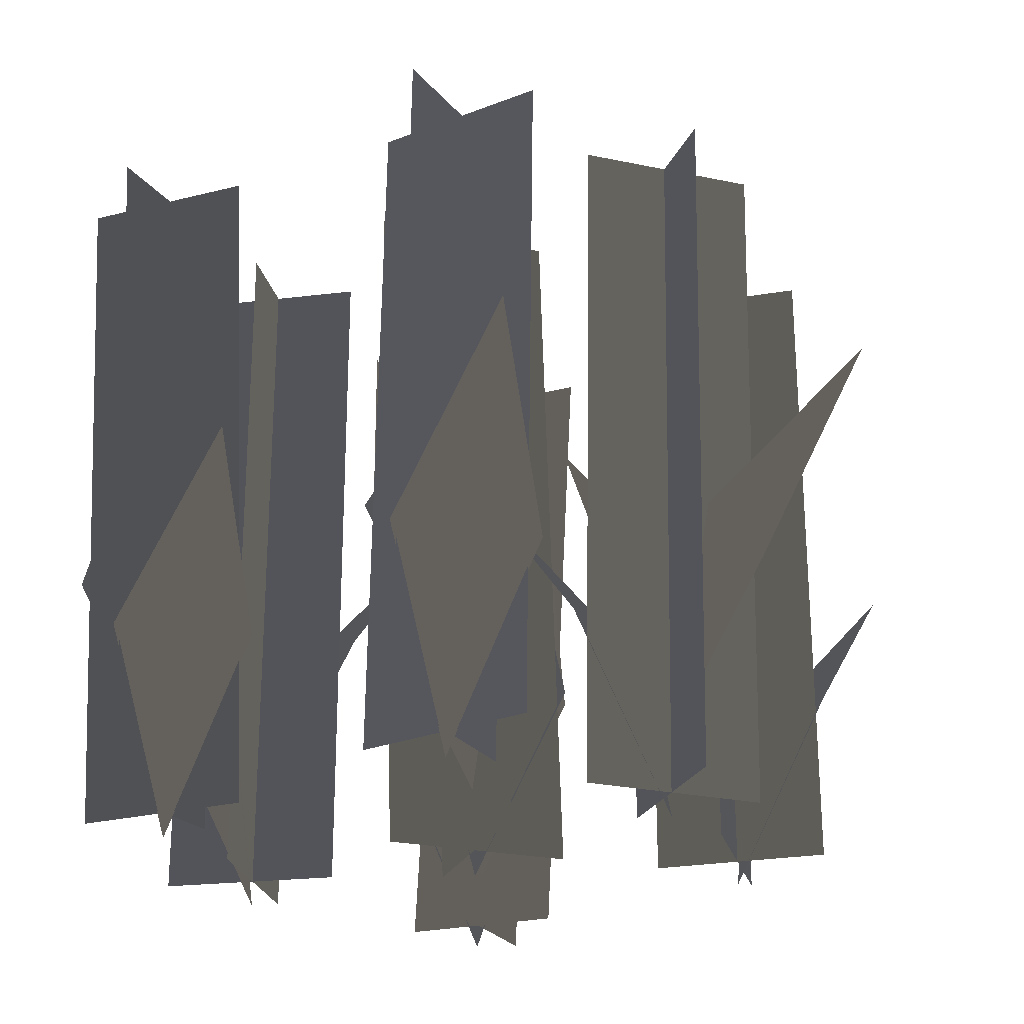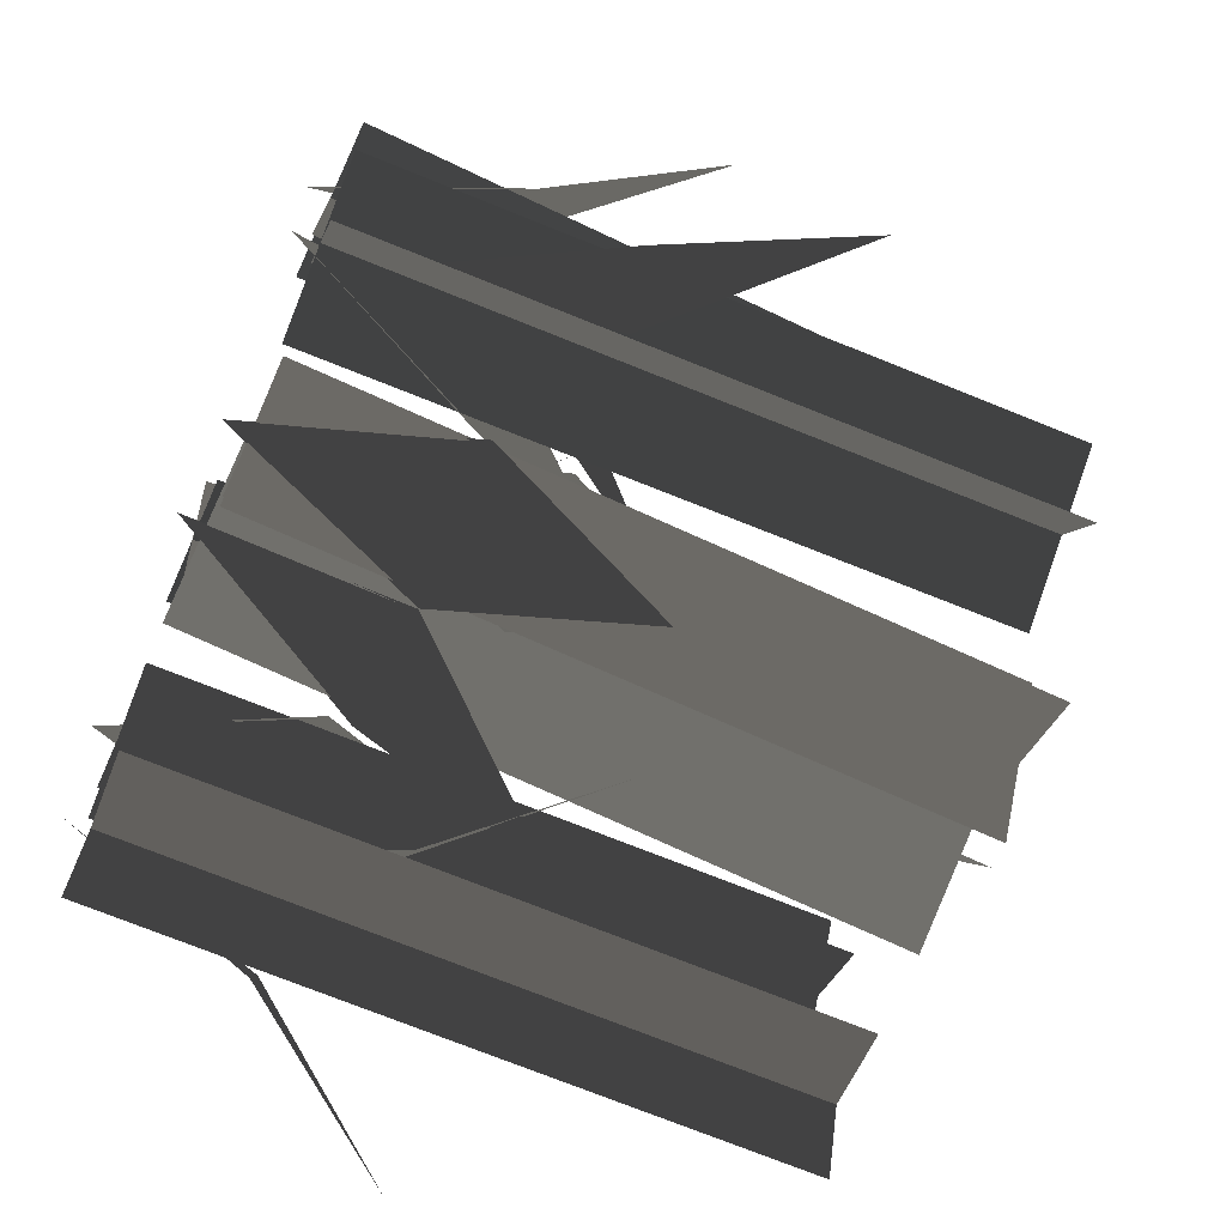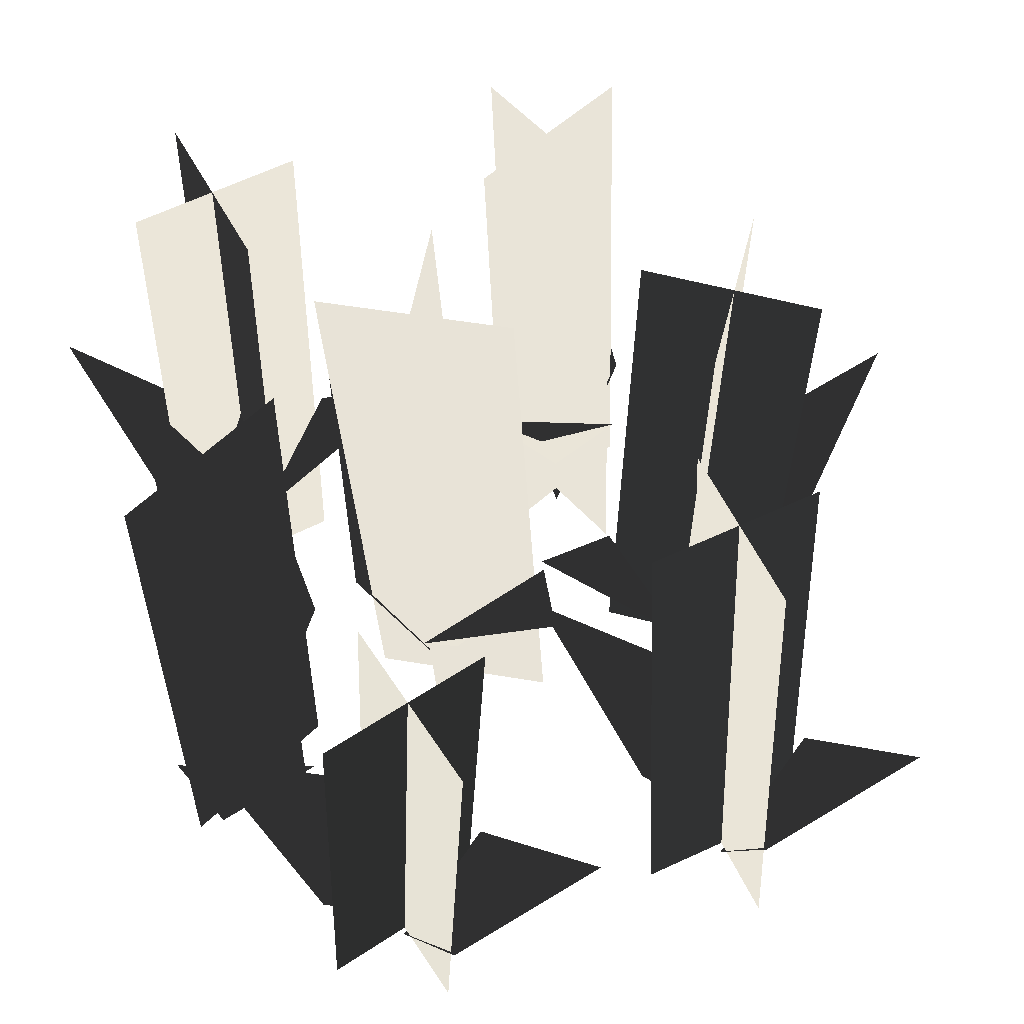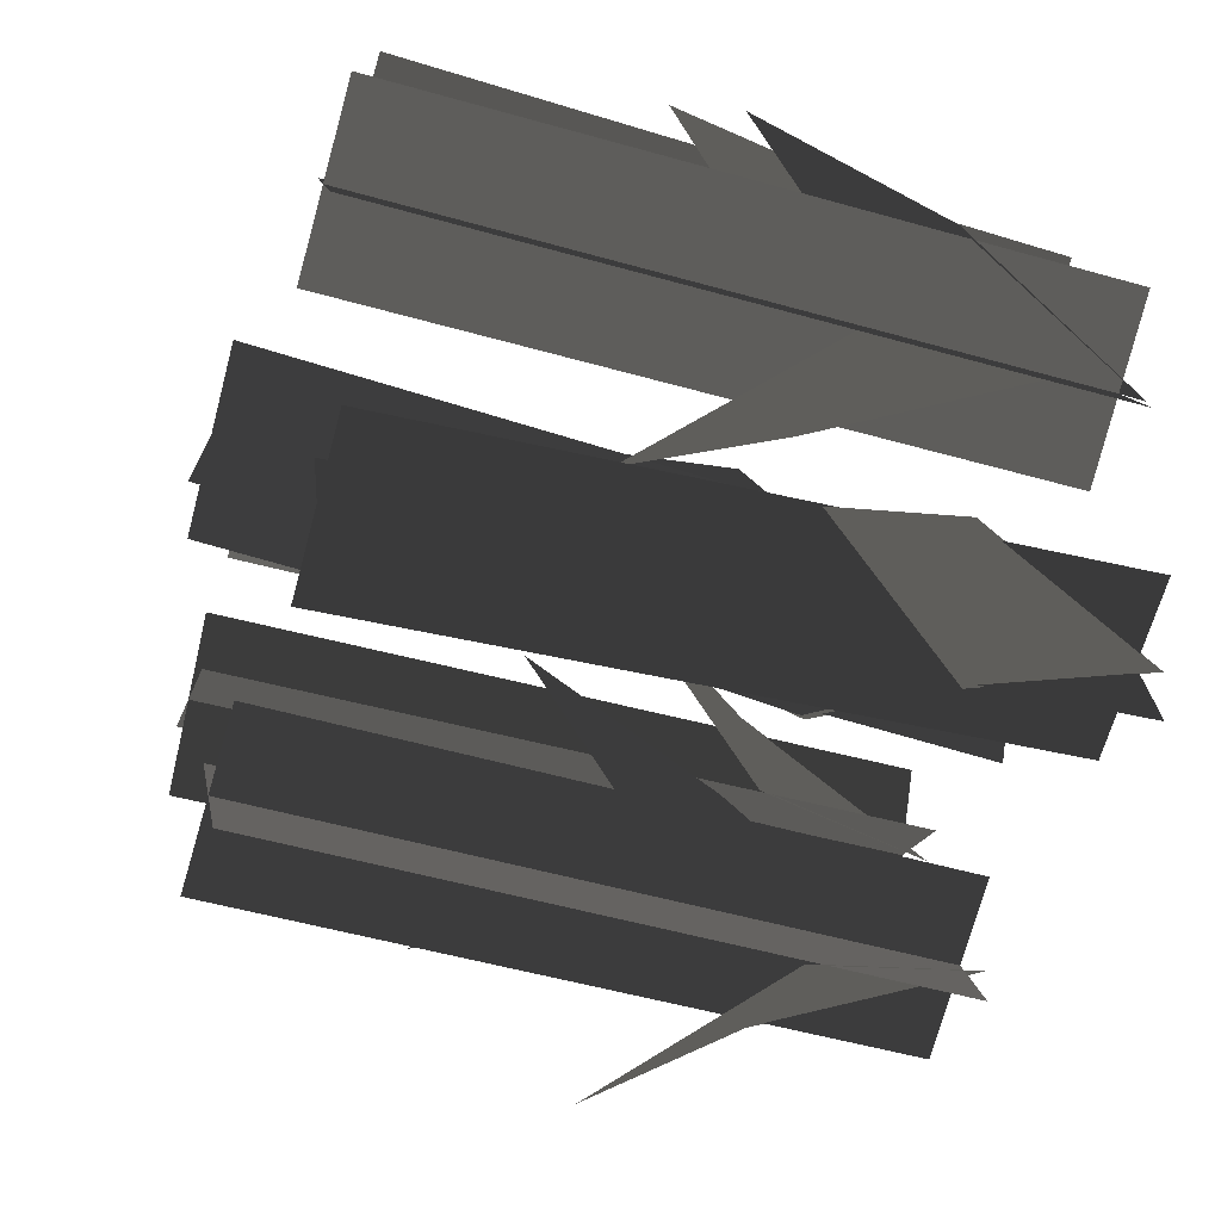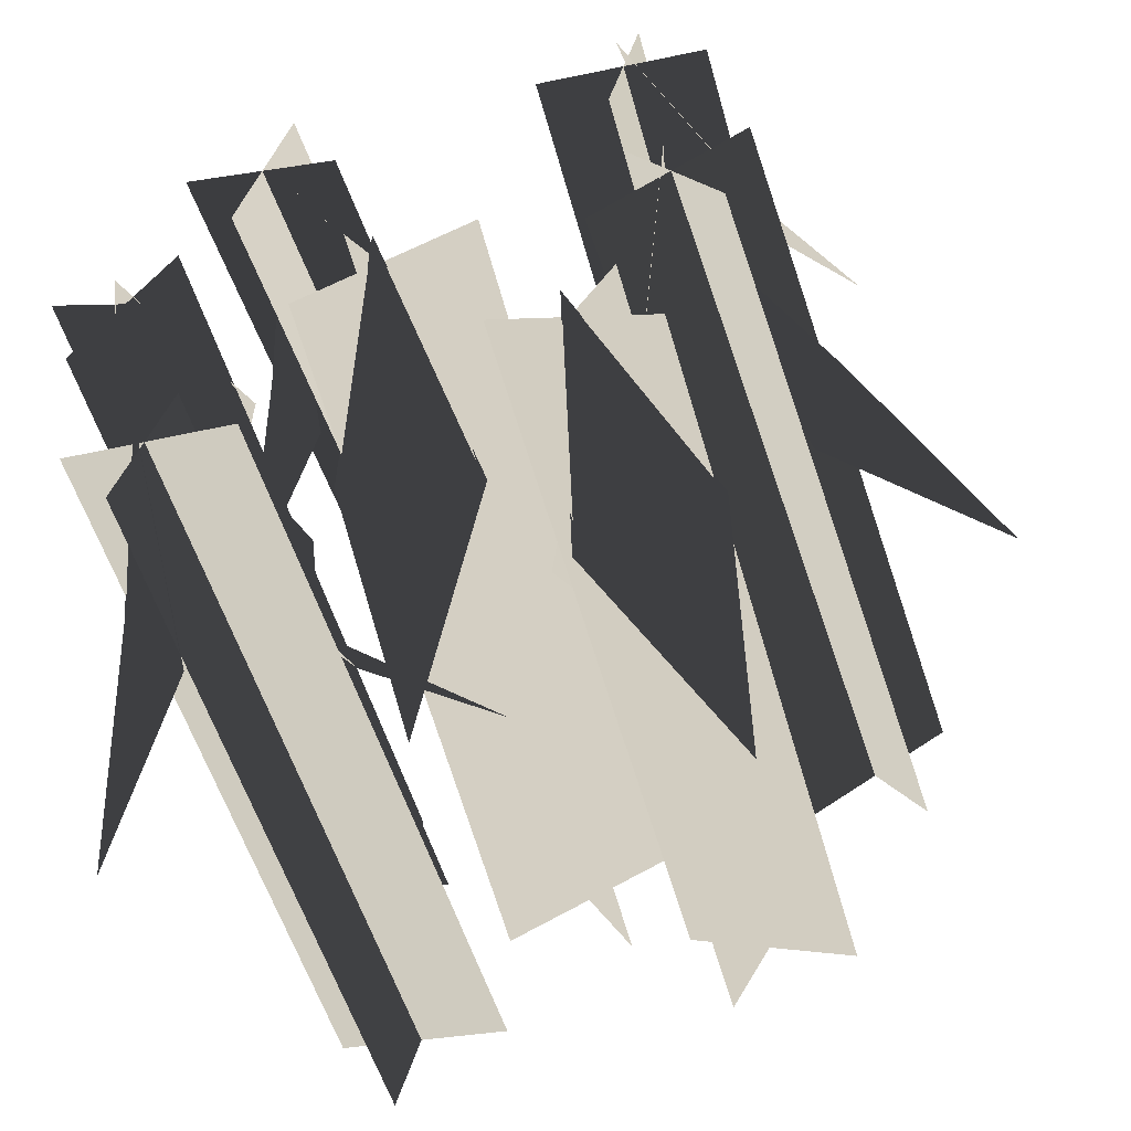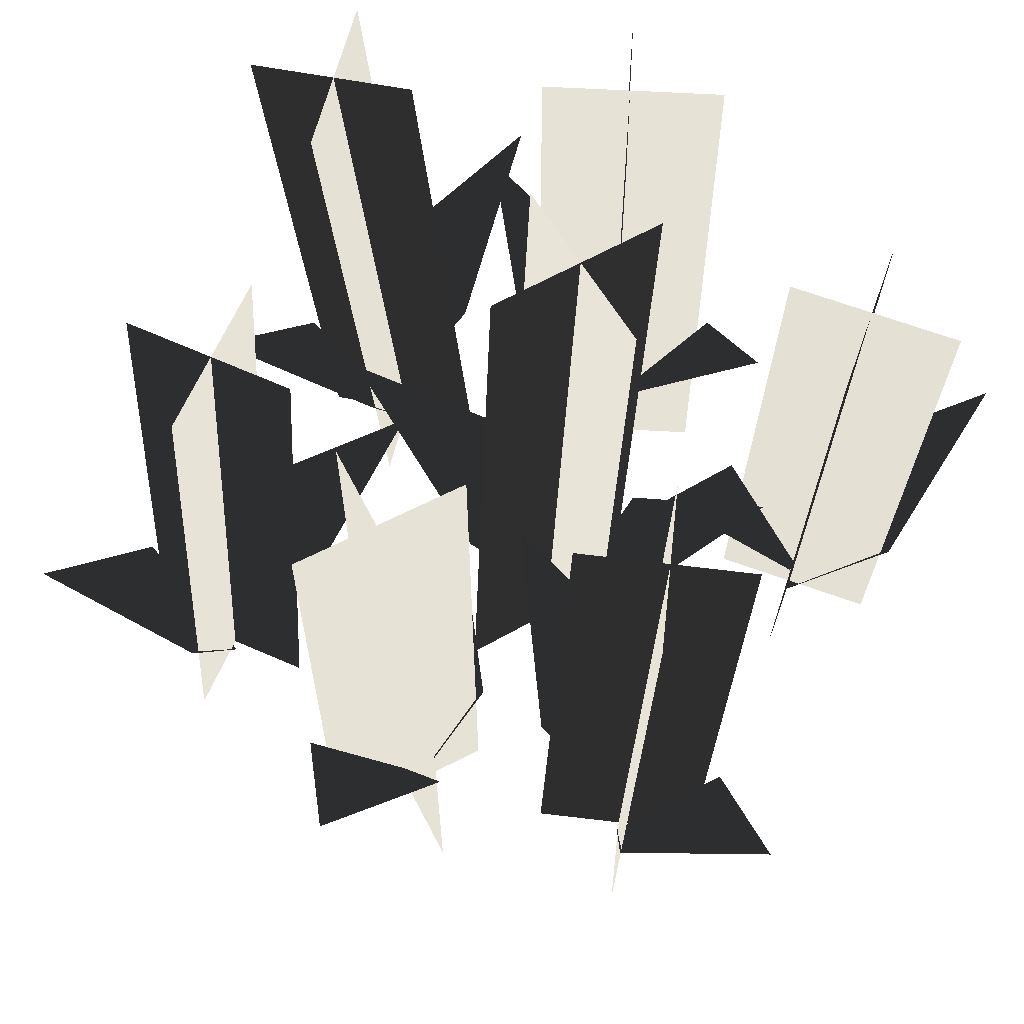
<metadata>
{"format":"obj","ext":"obj","renderer":"f3d","projection":"perspective","resolution":1024,"background":"white","views":[{"elev":-24.0,"azim":41.7,"up":"+Y"},{"elev":-67.1,"azim":66.8,"up":"+Z"},{"elev":59.6,"azim":-15.0,"up":"+Y"},{"elev":-50.0,"azim":-107.7,"up":"+Z"},{"elev":-58.3,"azim":17.5,"up":"+Z"},{"elev":63.1,"azim":123.1,"up":"+Y"}]}
</metadata>
<code>
g s003v003_m
v 0.2772 0.3634 0.2109
v 0.05015 0.598 0.1716
v 0.1585 0.3686 0.3808
v 0.3095 0.08628 0.3686
v 0.3299 0.257 0.504
v 0.542 0.508 0.5179
v 0.4486 0.2518 0.3341
v 0.3152 -0.03649 0.3763
v 0.4055 0.9883 0.3014
v 0.1544 0.9829 0.3464
v 0.1848 -0.002789 0.3981
v 0.4359 0.002599 0.3532
v 0.2628 0.9787 0.2021
v 0.3074 0.9932 0.4529
v 0.3378 0.007531 0.5047
v 0.2933 -0.007017 0.2539
v 0.5089 0.3807 0.04597
v 0.6779 0.6273 -0.1107
v 0.4527 0.3807 -0.1592
v 0.3764 0.08885 -0.02796
v 0.2484 0.2574 -0.1032
v 0.08657 0.51 0.05148
v 0.3046 0.2575 0.1021
v 0.3725 -0.03749 -0.02681
v 0.3242 1.015 0.07886
v 0.4538 1.012 -0.1487
v 0.4392 -0.001448 -0.1445
v 0.3096 0.00135 0.08304
v 0.4964 1.012 0.03162
v 0.2689 1.015 -0.09799
v 0.2544 0.001413 -0.09381
v 0.4819 -0.001317 0.0358
v 0.09264 0.3723 -0.3057
v 0.1245 0.6227 -0.09289
v 0.2903 0.3786 -0.2409
v 0.2299 0.08696 -0.3626
v 0.3573 0.2517 -0.4329
v 0.3139 0.4894 -0.6579
v 0.1596 0.2454 -0.4977
v 0.2335 -0.03662 -0.3616
v 0.1538 0.9868 -0.4983
v 0.2693 0.9952 -0.2699
v 0.2927 0.004366 -0.2451
v 0.1772 -0.004068 -0.4736
v 0.09928 0.9897 -0.3323
v 0.3278 0.9922 -0.448
v 0.3512 0.001298 -0.4233
v 0.1227 -0.00121 -0.3076
v -0.271 0.3746 -0.2508
v -0.04563 0.6109 -0.247
v -0.1633 0.3644 -0.426
v -0.31 0.08592 -0.379
v -0.3395 0.2422 -0.5272
v -0.5526 0.4884 -0.5516
v -0.4472 0.2524 -0.3521
v -0.3149 -0.03622 -0.375
v -0.1624 0.975 -0.4489
v -0.1872 -0.004524 -0.4073
v -0.4336 0.004216 -0.3487
v -0.4087 0.9838 -0.3903
v -0.3204 0.9749 -0.546
v -0.3452 -0.004638 -0.5044
v -0.2864 0.004322 -0.2581
v -0.2615 0.9839 -0.2997
v -0.115 0.4073 0.09052
v 0.04989 0.6845 0.2547
v 0.1005 0.4169 0.0164
v -0.02853 0.0953 -0.04924
v 0.0339 0.2763 -0.1954
v -0.1562 0.5339 -0.3641
v -0.1817 0.2668 -0.1213
v -0.02297 -0.04012 -0.0504
v -0.1979 1.079 -0.1202
v 0.05406 1.092 0.003124
v 0.1052 0.006681 0.01219
v -0.1467 -0.006225 -0.1111
v -0.1358 1.084 0.061
v -0.01256 1.088 -0.1913
v 0.03861 0.001917 -0.1822
v -0.08463 -0.001787 0.07006
v -0.2649 0.3893 -0.02293
v -0.3143 0.6445 -0.2486
v -0.4742 0.3905 -0.08012
v -0.399 0.09067 0.05026
v -0.5313 0.2616 0.1263
v -0.4793 0.5156 0.3527
v -0.322 0.2604 0.1835
v -0.4003 -0.03823 0.05233
v -0.3311 1.033 0.1665
v -0.4635 1.034 -0.06542
v -0.4689 0.0005178 -0.06681
v -0.3364 -0.0004826 0.1651
v -0.2884 -0.0004947 -0.01063
v -0.2831 1.033 -0.009232
v -0.5204 0.0005309 0.1218
v -0.515 1.034 0.1232
v -0.2725 0.3791 0.2755
v -0.486 0.6233 0.3017
v -0.3625 0.3668 0.4594
v -0.2338 0.0856 0.3891
v -0.1833 0.2344 0.5382
v 0.04079 0.4701 0.5494
v -0.09327 0.2468 0.3543
v -0.2345 -0.03597 0.3806
v -0.09623 0.9746 0.4201
v -0.335 0.9735 0.5023
v -0.3565 -0.0005871 0.4263
v -0.1178 0.0005471 0.3441
v -0.2509 0.9839 0.345
v -0.169 0.9635 0.5829
v -0.1905 -0.01055 0.5069
v -0.2725 0.009827 0.269
g s003v003_m_0
f 3 2 1
f 3 1 4
f 7 6 5
f 7 5 8
f 11 10 9
f 12 11 9
f 15 14 13
f 16 15 13
f 19 18 17
f 19 17 20
f 23 22 21
f 23 21 24
f 27 26 25
f 28 27 25
f 31 30 29
f 32 31 29
f 35 34 33
f 35 33 36
f 39 38 37
f 39 37 40
f 43 42 41
f 44 43 41
f 47 46 45
f 48 47 45
f 51 50 49
f 51 49 52
f 55 54 53
f 55 53 56
f 59 58 57
f 60 59 57
f 63 62 61
f 64 63 61
f 67 66 65
f 67 65 68
f 71 70 69
f 71 69 72
f 75 74 73
f 76 75 73
f 79 78 77
f 80 79 77
f 83 82 81
f 83 81 84
f 87 86 85
f 87 85 88
f 91 90 89
f 92 91 89
f 95 94 93
f 95 96 94
f 99 98 97
f 99 97 100
f 103 102 101
f 103 101 104
f 107 106 105
f 108 107 105
f 111 110 109
f 112 111 109

</code>
